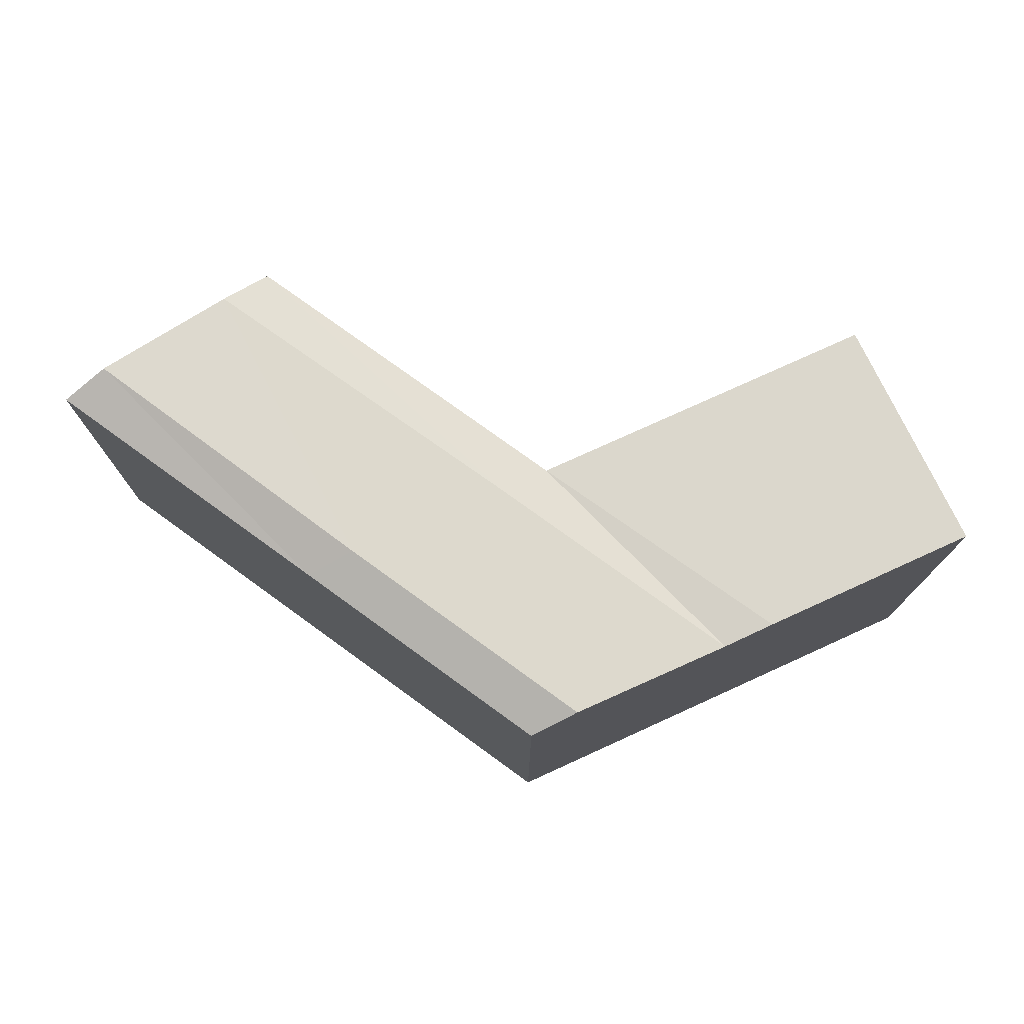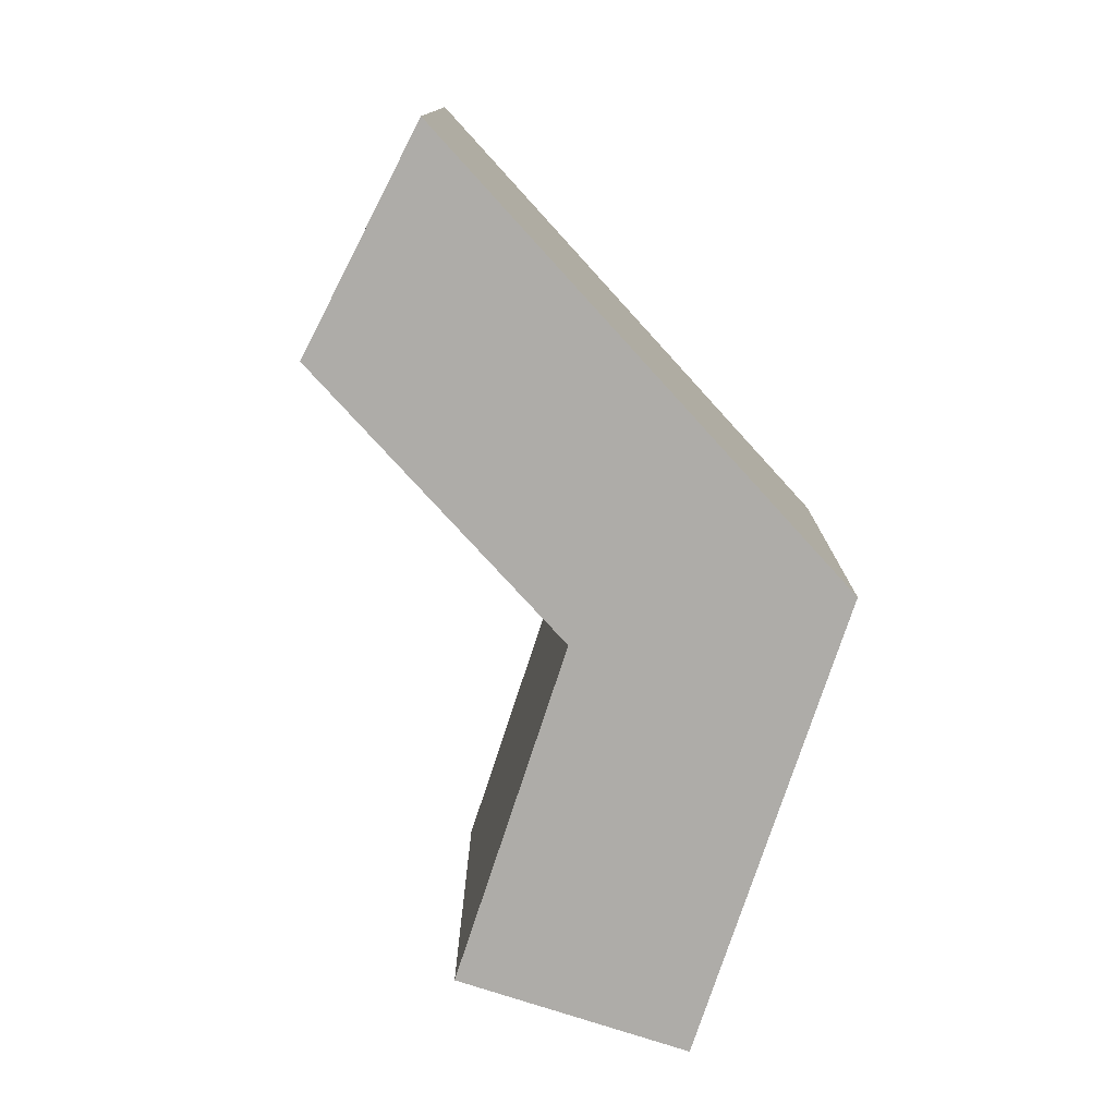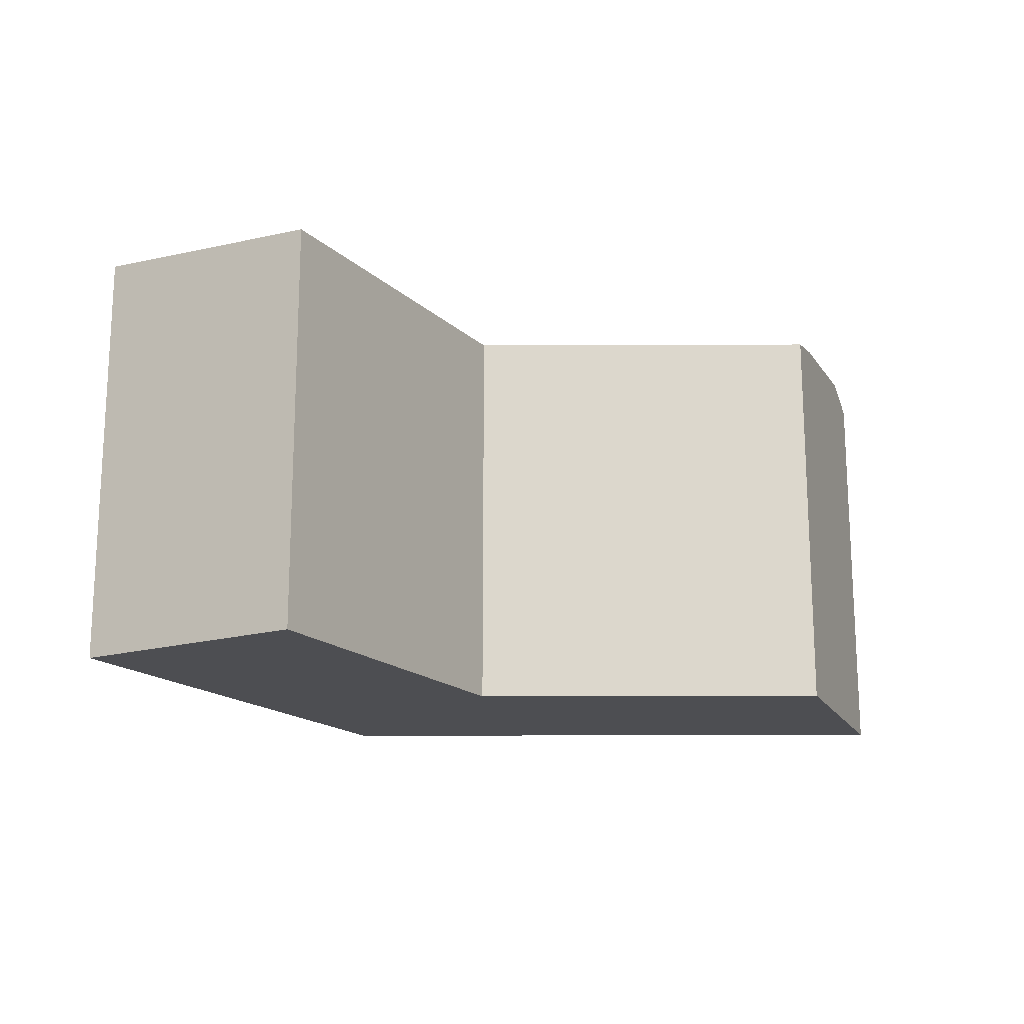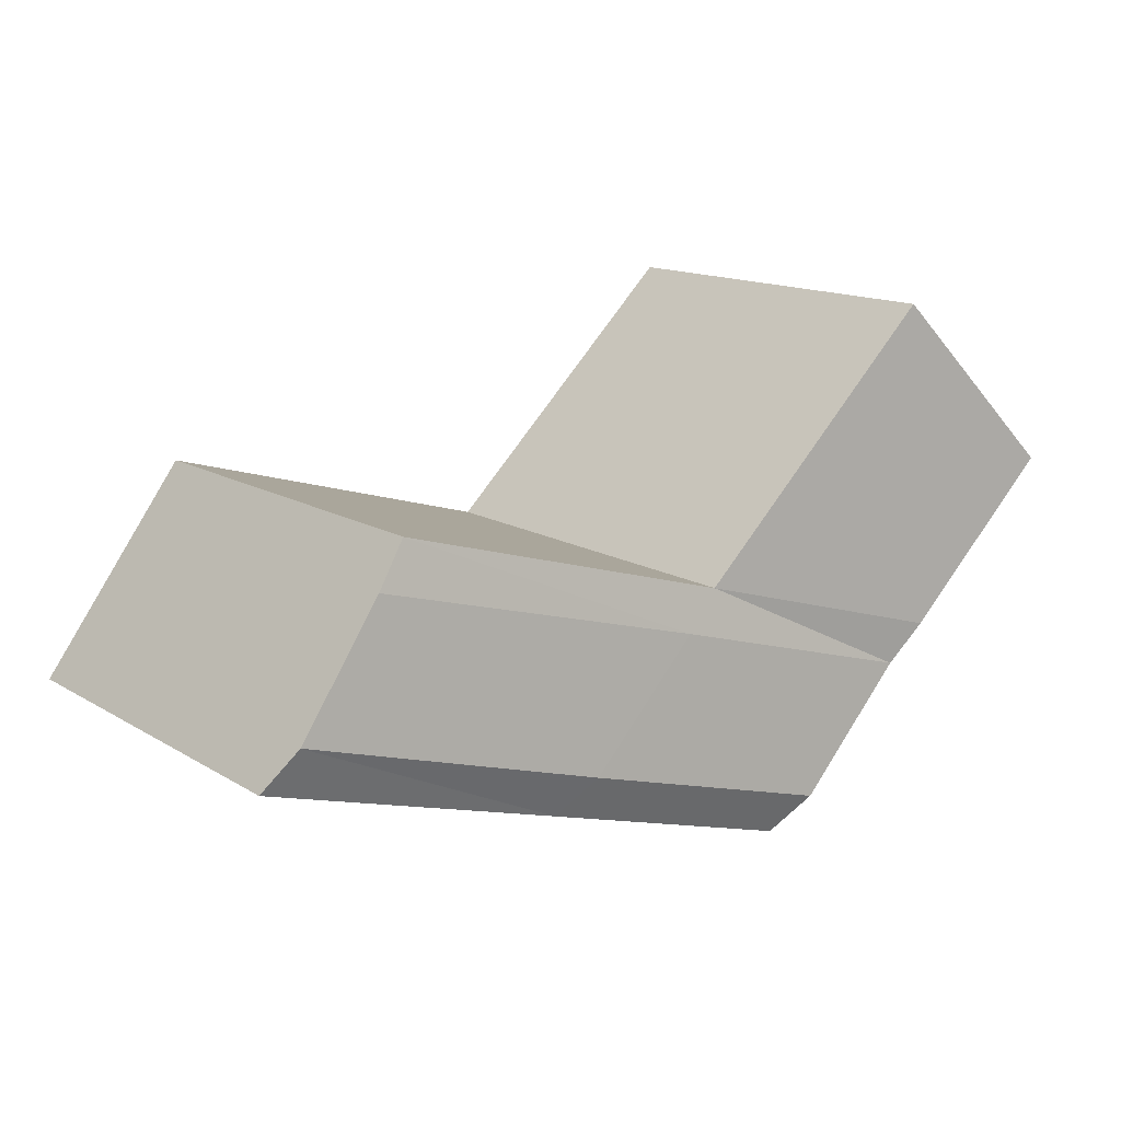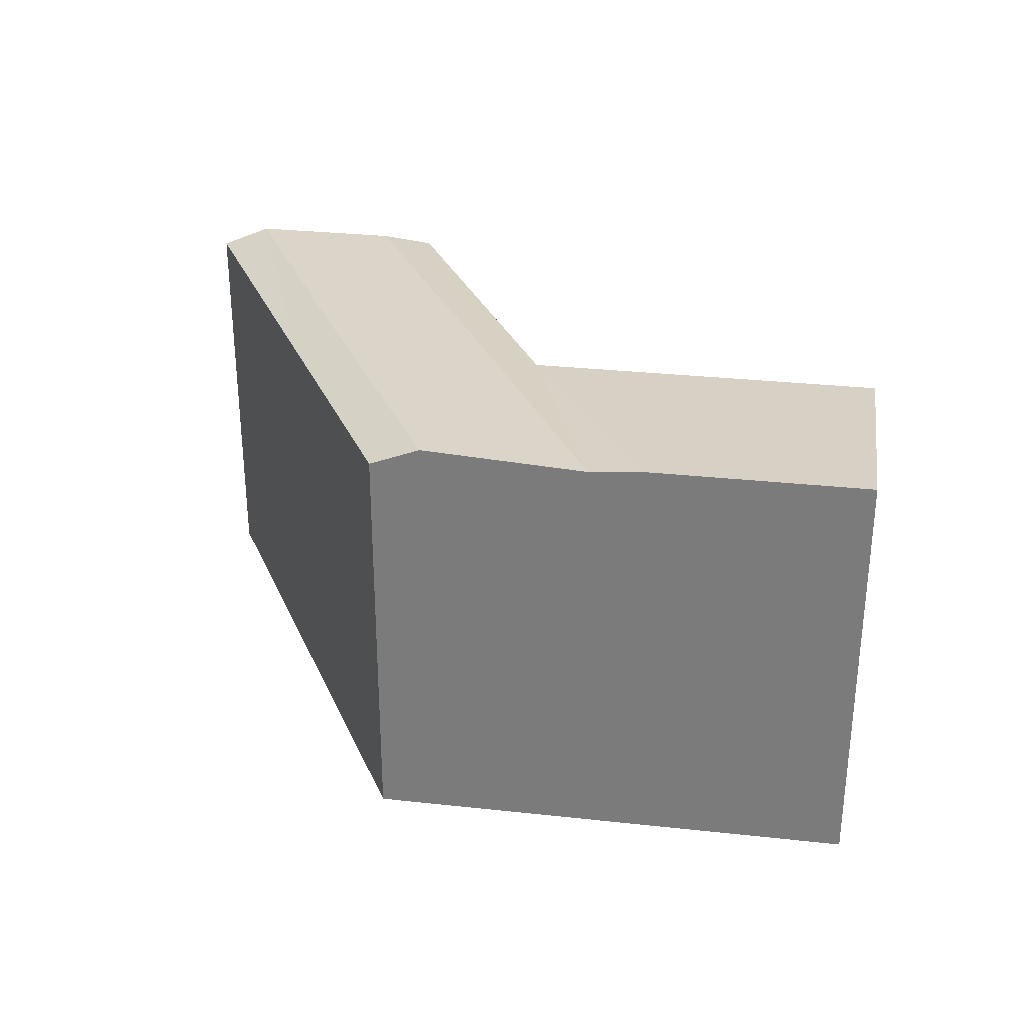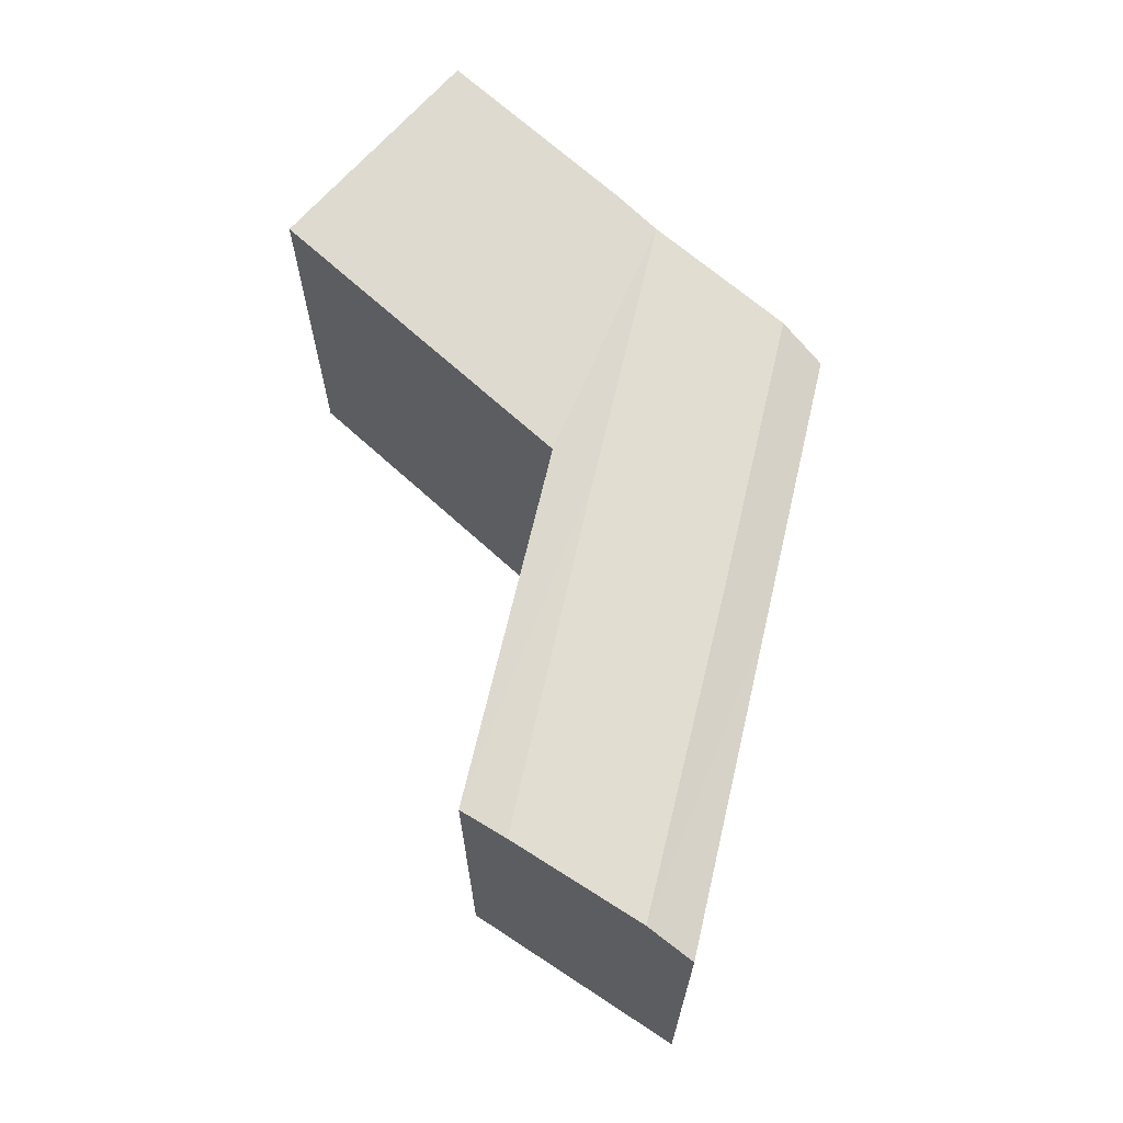
<metadata>
{"format":"obj","ext":"obj","renderer":"f3d","projection":"perspective","resolution":1024,"background":"white","views":[{"elev":75.7,"azim":-160.0,"up":"+Y"},{"elev":-76.9,"azim":116.4,"up":"+Y"},{"elev":-17.1,"azim":-15.5,"up":"+Y"},{"elev":14.0,"azim":142.9,"up":"+Z"},{"elev":30.1,"azim":-126.5,"up":"+Y"},{"elev":67.6,"azim":87.2,"up":"+Y"}]}
</metadata>
<code>
v  40.84 -7.453e-17 1.217
v  32.42 8.508e-16 -13.89
v  48.54 5.682e-16 -9.279
v  22.41 2.486e-16 -4.06
v  18.26 1.099e-15 -17.95
v  8.254 4.967e-16 -8.112
v  8.991 -5.588e-16 9.126
v  0 0 0
v  48.54 21.65 -9.28
v  40.84 21.65 1.216
v  46.98 22.67 -7.15
v  42.48 22.14 -1.011
v  22.41 21.65 -4.06
v  32.42 21.65 -13.89
v  8.255 22.38 -8.112
v  10.22 22.14 -10.05
v  18.26 21.65 -17.95
v  16.38 22.67 -16.1
v  0.0004776 22.38 -0.0007093
v  8.992 21.65 9.126
v  24.38 22.14 -5.996
v  30.53 22.67 -12.04
g defaultobject
f 1 2 3
f 2 1 4
f 5 4 6
f 4 5 2
f 6 7 8
f 7 6 4
f 9 1 3
f 1 9 10
f 10 9 11
f 10 11 12
f 1 13 4
f 13 1 10
f 14 3 2
f 3 14 9
f 15 5 6
f 5 15 16
f 5 16 17
f 17 16 18
f 17 2 5
f 2 17 14
f 19 6 8
f 6 19 15
f 4 20 7
f 20 4 13
f 20 8 7
f 8 20 19
f 21 10 12
f 10 21 13
f 22 12 11
f 12 22 21
f 14 11 9
f 11 14 22
f 22 17 18
f 17 22 14
f 21 18 16
f 18 21 22
f 21 16 13
f 15 13 16
f 20 15 19
f 15 20 13

</code>
